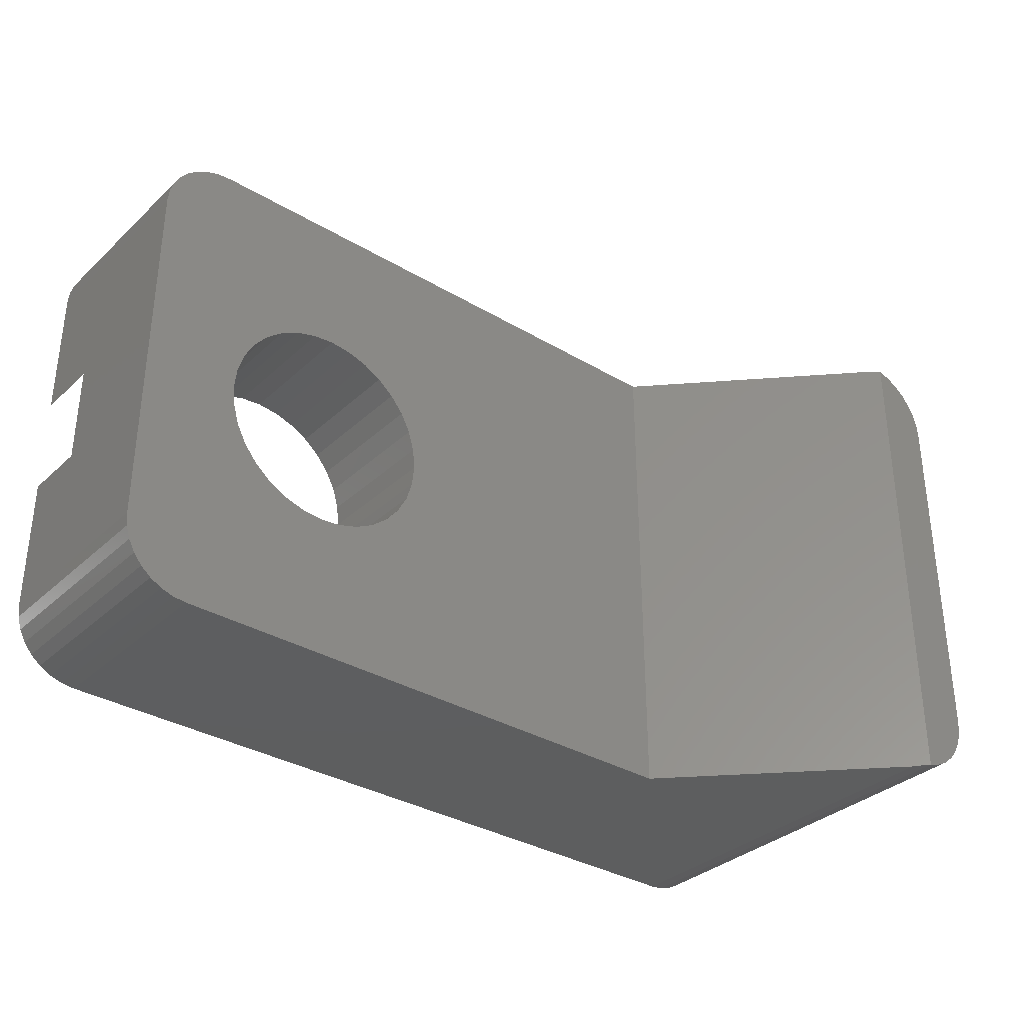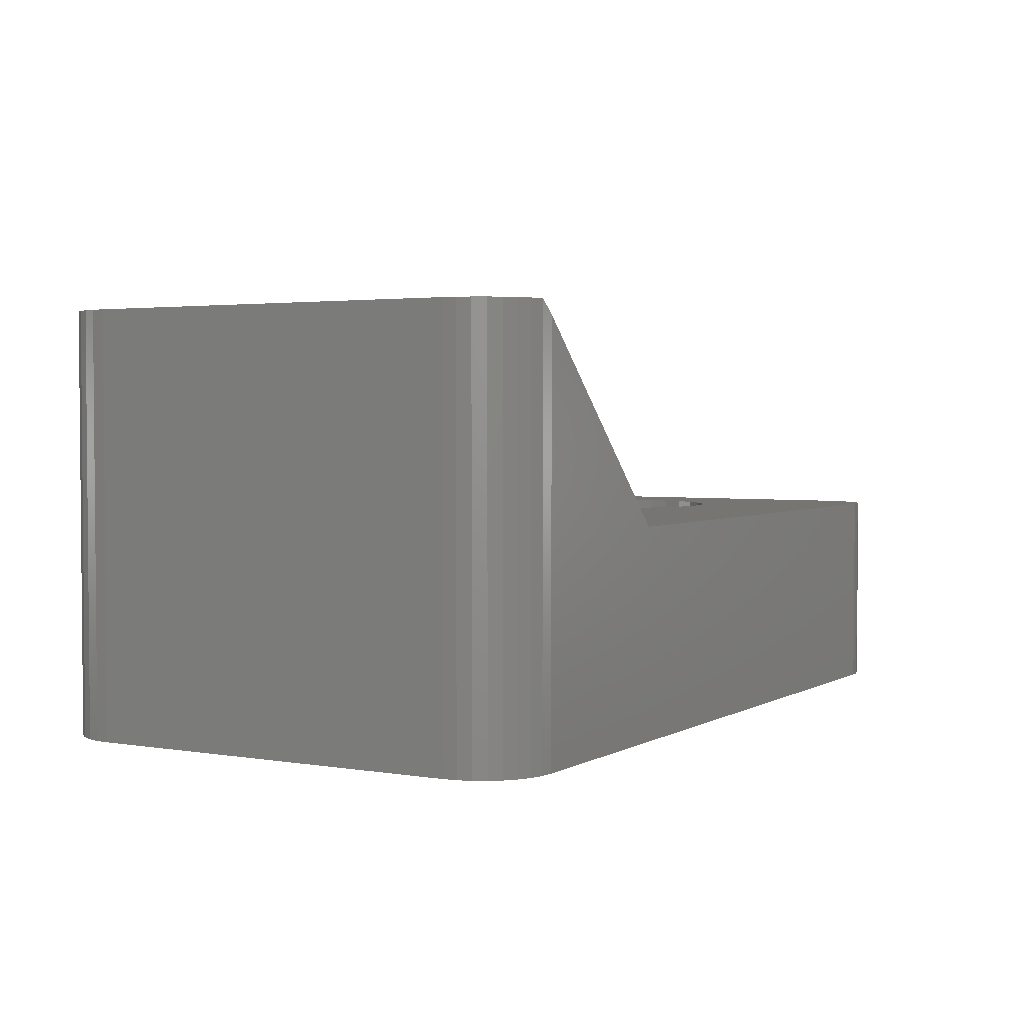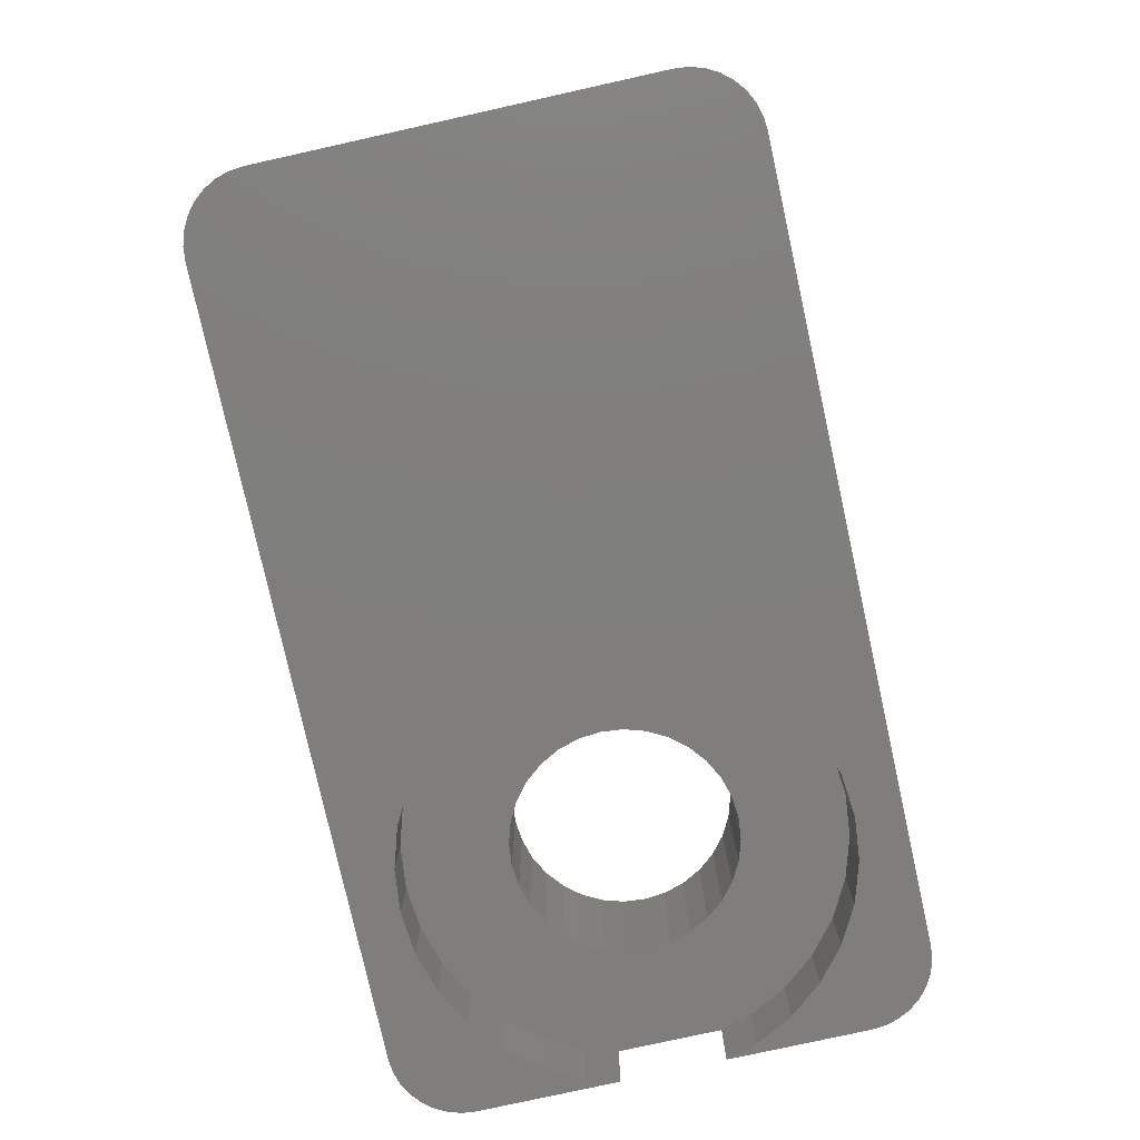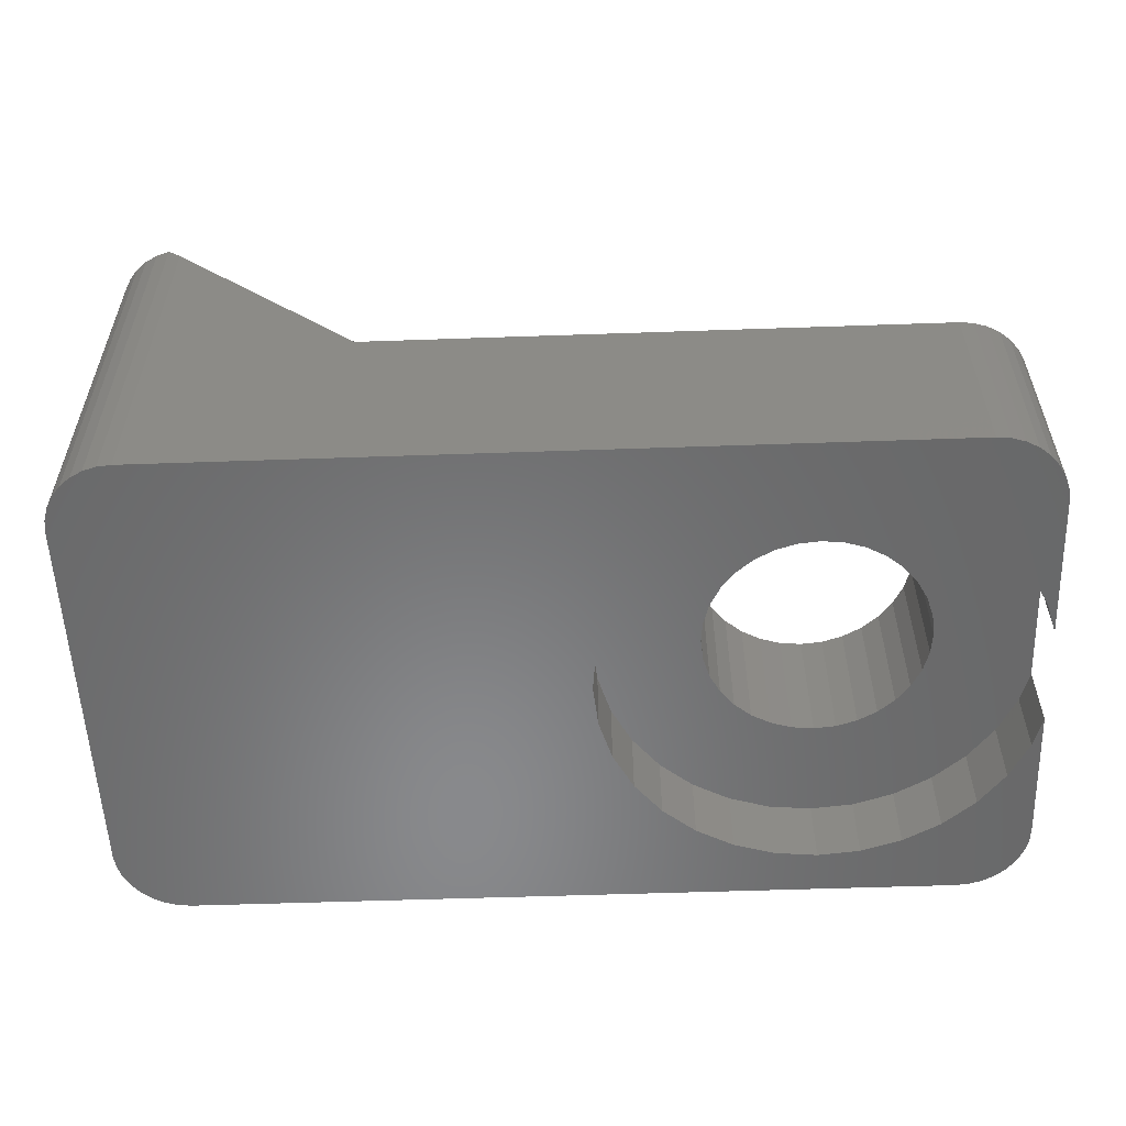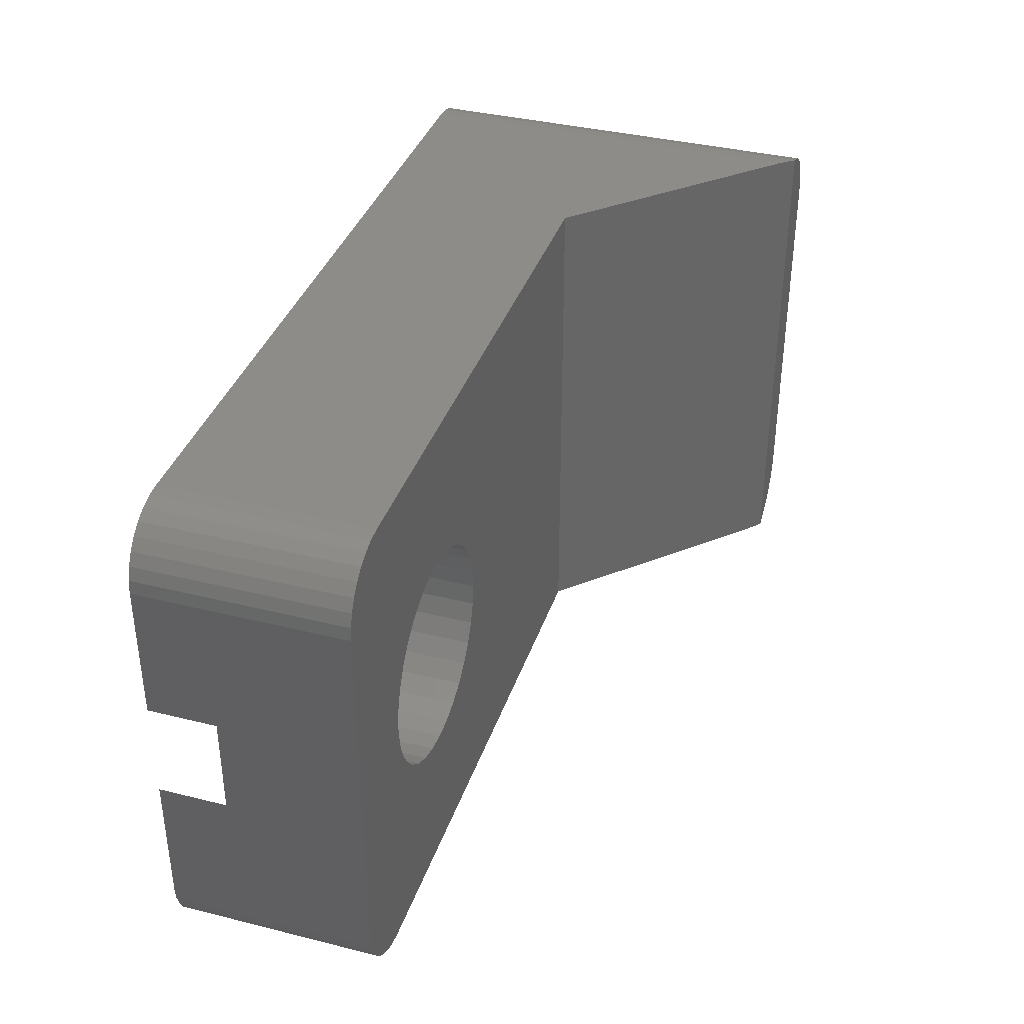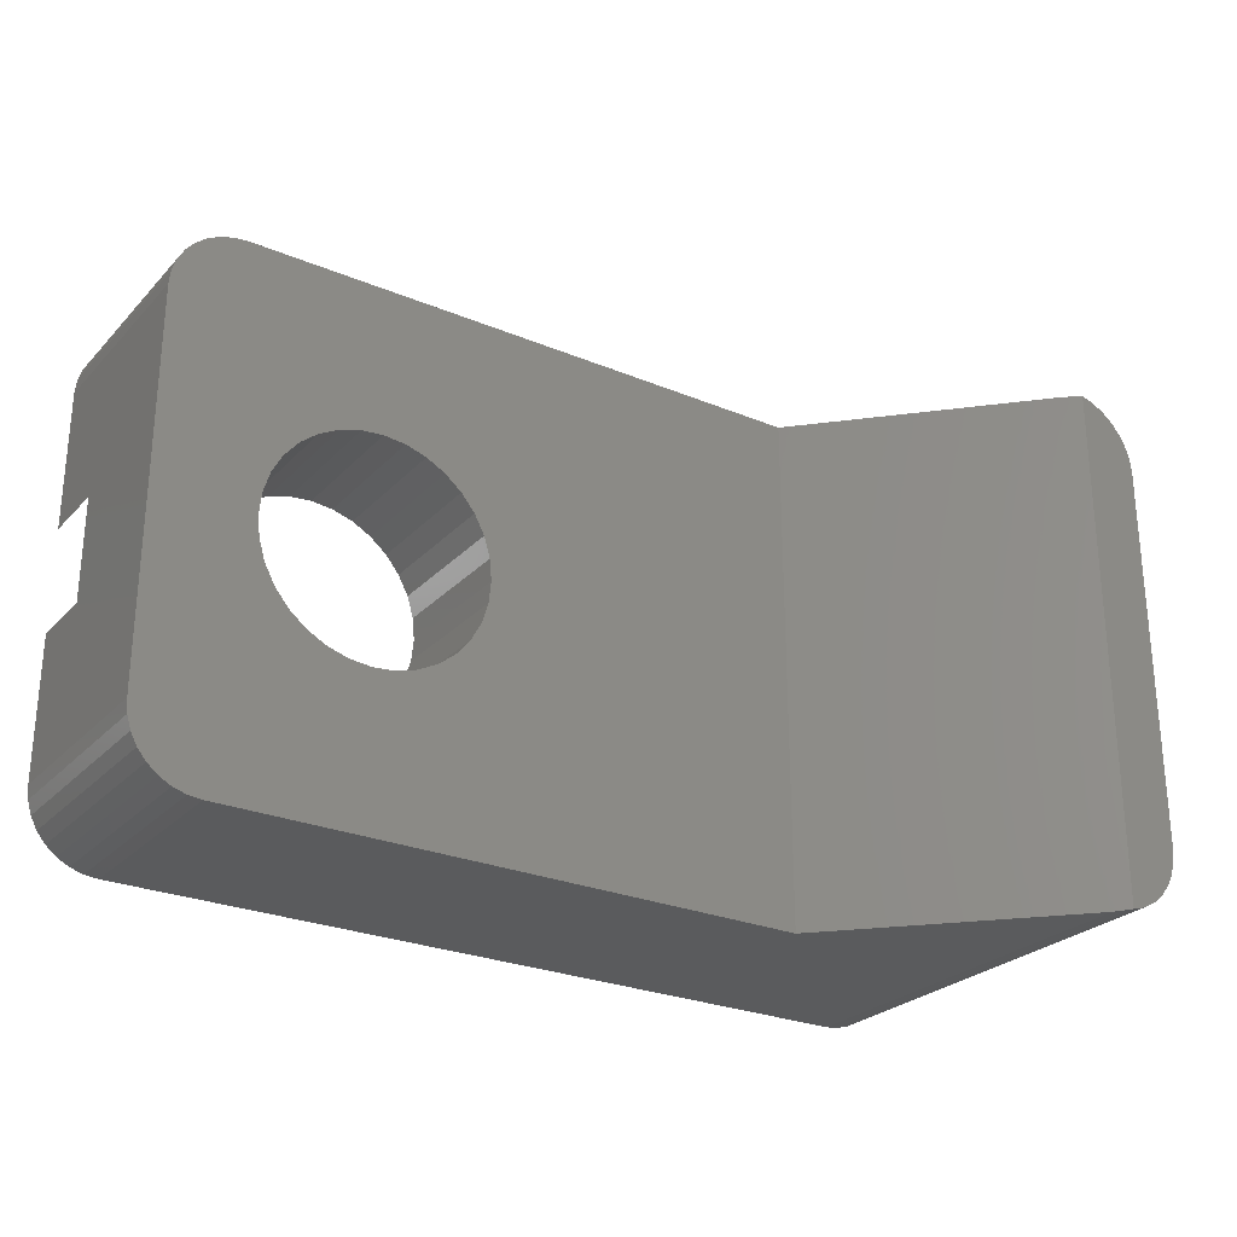
<metadata>
{"format":"stl","ext":"stl","renderer":"f3d","projection":"perspective","resolution":1024,"background":"white","views":[{"elev":-33.8,"azim":-39.1,"up":"+Y"},{"elev":2.8,"azim":120.0,"up":"+Z"},{"elev":-78.7,"azim":102.5,"up":"+Z"},{"elev":-55.5,"azim":-177.9,"up":"+Z"},{"elev":37.5,"azim":-72.3,"up":"+Y"},{"elev":-26.5,"azim":-33.2,"up":"+Y"}]}
</metadata>
<code>
# stl→obj: 202 verts, 404 faces
v 1 0 3
v 1 0 0
v 9.2 0 3
v 12 0 0
v 12 0 5.809
v 12.2 0.01921 6
v 12.19 0.01871 6
v 12.2 0.01921 0
v 12.38 0.07613 6
v 12.38 0.07613 0
v 1 7.5 0
v 0.8049 7.481 3
v 1 7.5 3
v 0.8049 7.481 0
v 12.2 7.481 6
v 12 7.5 5.809
v 12.19 7.481 6
v 12.2 7.481 0
v 12 7.5 0
v 0.07613 6.883 0
v 0.1685 7.056 3
v 0.1685 7.056 0
v 0.07613 6.883 3
v 13 6.5 6
v 12.98 6.695 6
v 13 1 6
v 12.92 6.883 6
v 12.83 7.056 6
v 12.98 0.8049 6
v 12.71 7.207 6
v 12.92 0.6173 6
v 12.56 7.331 6
v 12.83 0.4444 6
v 12.38 7.424 6
v 12.71 0.2929 6
v 12.56 0.1685 6
v 0.8049 0.01921 0
v 0.8049 0.01921 3
v 9.2 7.5 3
v 0.2929 0.2929 0
v 0.4444 0.1685 3
v 0.2929 0.2929 3
v 0.4444 0.1685 0
v 0.6173 0.07613 0
v 0.6173 0.07613 3
v 13 6.5 0
v 13 1 0
v 12.71 7.207 0
v 12.56 7.331 0
v 0 6.5 0
v 0.01921 6.695 3
v 0.01921 6.695 0
v 0 6.5 3
v 0.6173 7.424 0
v 0.4444 7.331 3
v 0.6173 7.424 3
v 0.4444 7.331 0
v 12.38 7.424 0
v 0.01921 0.8049 0
v 0 1 3
v 0 1 0
v 0.01921 0.8049 3
v 0 3.012 0
v 0 3.012 1
v 0 4.488 1
v 0 4.488 0
v 12.98 0.8049 0
v 12.83 0.4444 0
v 12.71 0.2929 0
v 0.2929 7.207 3
v 0.2929 7.207 0
v 0.1685 0.4444 3
v 0.1685 0.4444 0
v 0.07613 0.6173 3
v 0.07613 0.6173 0
v 12.83 7.056 0
v 12.98 6.695 0
v 12.92 6.883 0
v 12.56 0.1685 0
v 6.1 3.75 0
v 12.92 0.6173 0
v 6.04 3.145 0
v 5.864 2.564 0
v 5.578 2.028 0
v 5.192 1.558 0
v 4.722 1.172 0
v 4.186 0.886 0
v 3.605 0.7096 0
v 3 0.65 0
v 2.395 0.7096 0
v 1.814 0.886 0
v 1.278 1.172 0
v 0.808 1.558 0
v 0.4224 2.028 0
v 0.136 2.564 0
v 6.04 4.355 0
v 5.864 4.936 0
v 5.578 5.472 0
v 5.192 5.942 0
v 4.722 6.328 0
v 4.186 6.614 0
v 3.605 6.79 0
v 3 6.85 0
v 2.395 6.79 0
v 1.814 6.614 0
v 1.278 6.328 0
v 0.808 5.942 0
v 0.4224 5.472 0
v 0.136 4.936 0
v 4.6 3.75 3
v 4.569 4.062 3
v 4.478 4.362 3
v 4.33 4.639 3
v 4.131 4.881 3
v 3.889 5.08 3
v 3.612 5.228 3
v 3.312 5.319 3
v 3 5.35 3
v 2.688 5.319 3
v 1.522 4.362 3
v 1.431 4.062 3
v 1.67 4.639 3
v 1.869 4.881 3
v 2.111 5.08 3
v 2.388 5.228 3
v 4.569 3.438 3
v 4.478 3.138 3
v 4.33 2.861 3
v 4.131 2.619 3
v 3.889 2.42 3
v 3.612 2.272 3
v 3.312 2.181 3
v 3 2.15 3
v 2.688 2.181 3
v 2.388 2.272 3
v 1.4 3.75 3
v 2.111 2.42 3
v 1.869 2.619 3
v 1.67 2.861 3
v 1.522 3.138 3
v 1.431 3.438 3
v 3.612 5.228 1
v 3.889 5.08 1
v 4.569 3.438 1
v 4.6 3.75 1
v 3 2.15 1
v 2.688 2.181 1
v 2.111 5.08 1
v 2.388 5.228 1
v 1.522 4.362 1
v 1.431 4.062 1
v 4.569 4.062 1
v 4.478 4.362 1
v 4.33 4.639 1
v 4.131 4.881 1
v 3.312 5.319 1
v 2.688 5.319 1
v 3 5.35 1
v 1.4 3.75 1
v 1.431 3.438 1
v 1.67 4.639 1
v 1.869 4.881 1
v 3.612 2.272 1
v 3.312 2.181 1
v 3.889 2.42 1
v 4.131 2.619 1
v 4.33 2.861 1
v 4.478 3.138 1
v 2.388 2.272 1
v 2.111 2.42 1
v 1.67 2.861 1
v 1.869 2.619 1
v 1.522 3.138 1
v 4.722 6.328 1
v 4.186 6.614 1
v 6.1 3.75 1
v 6.04 3.145 1
v 2.395 0.7096 1
v 3 0.65 1
v 1.814 6.614 1
v 1.278 6.328 1
v 0.136 4.936 1
v 0.808 1.558 1
v 0.4224 2.028 1
v 5.578 5.472 1
v 5.864 4.936 1
v 5.192 5.942 1
v 3.605 6.79 1
v 3 6.85 1
v 2.395 6.79 1
v 0.4224 5.472 1
v 0.808 5.942 1
v 6.04 4.355 1
v 3.605 0.7096 1
v 4.186 0.886 1
v 4.722 1.172 1
v 5.192 1.558 1
v 5.864 2.564 1
v 5.578 2.028 1
v 1.278 1.172 1
v 1.814 0.886 1
v 0.136 2.564 1
f 1 2 3
f 3 4 5
f 4 3 2
f 5 6 7
f 8 5 4
f 5 8 6
f 8 9 6
f 9 8 10
f 11 12 13
f 12 11 14
f 15 16 17
f 18 16 15
f 16 18 19
f 20 21 22
f 21 20 23
f 17 24 25
f 24 17 26
f 17 25 27
f 7 26 17
f 17 27 28
f 26 7 29
f 17 28 30
f 29 7 31
f 17 30 32
f 31 7 33
f 17 32 34
f 33 7 35
f 17 34 15
f 35 7 36
f 36 7 9
f 9 7 6
f 37 1 38
f 1 37 2
f 19 39 16
f 11 39 19
f 39 11 13
f 40 41 42
f 41 40 43
f 44 38 45
f 38 44 37
f 26 46 24
f 46 26 47
f 48 32 30
f 32 48 49
f 50 51 52
f 51 50 53
f 52 23 20
f 23 52 51
f 54 55 56
f 55 54 57
f 43 45 41
f 45 43 44
f 58 15 34
f 15 58 18
f 49 34 32
f 34 49 58
f 14 56 12
f 56 14 54
f 59 60 61
f 60 59 62
f 63 61 64
f 65 50 66
f 50 65 53
f 64 53 65
f 60 64 61
f 64 60 53
f 29 47 26
f 47 29 67
f 35 68 33
f 68 35 69
f 22 70 71
f 70 22 21
f 57 70 55
f 70 57 71
f 40 72 73
f 72 40 42
f 73 74 75
f 74 73 72
f 28 48 30
f 48 28 76
f 24 77 25
f 77 24 46
f 27 76 28
f 76 27 78
f 79 35 36
f 35 79 69
f 10 36 9
f 36 10 79
f 4 47 67
f 47 80 46
f 4 67 81
f 19 46 80
f 4 81 68
f 47 4 80
f 4 68 69
f 46 19 77
f 4 69 79
f 78 19 76
f 4 79 10
f 76 19 48
f 4 10 8
f 48 19 49
f 49 19 58
f 58 19 18
f 77 19 78
f 4 82 80
f 4 83 82
f 4 84 83
f 4 85 84
f 4 86 85
f 4 87 86
f 4 88 87
f 2 88 4
f 88 2 89
f 2 90 89
f 2 91 90
f 2 92 91
f 37 92 2
f 44 92 37
f 43 92 44
f 40 92 43
f 73 92 40
f 75 92 73
f 59 92 75
f 93 61 94
f 92 59 93
f 93 59 61
f 94 61 95
f 95 61 63
f 96 19 80
f 97 19 96
f 98 19 97
f 99 19 98
f 100 19 99
f 101 19 100
f 102 19 101
f 11 102 103
f 102 11 19
f 104 11 103
f 105 11 104
f 106 11 105
f 52 106 107
f 106 14 11
f 106 54 14
f 106 57 54
f 50 107 108
f 52 107 50
f 106 71 57
f 50 108 109
f 106 22 71
f 106 20 22
f 50 109 66
f 106 52 20
f 75 62 59
f 62 75 74
f 25 78 27
f 78 25 77
f 31 67 29
f 67 31 81
f 33 81 31
f 81 33 68
f 39 110 3
f 39 111 110
f 39 112 111
f 39 113 112
f 39 114 113
f 39 115 114
f 39 116 115
f 13 116 39
f 116 13 117
f 117 13 118
f 118 13 119
f 120 53 121
f 122 53 120
f 123 53 122
f 124 53 123
f 53 124 13
f 125 13 124
f 119 13 125
f 126 3 110
f 127 3 126
f 128 3 127
f 129 3 128
f 130 3 129
f 131 3 130
f 1 131 132
f 1 132 133
f 1 133 134
f 1 134 135
f 121 53 136
f 131 1 3
f 137 1 135
f 60 137 138
f 60 138 139
f 60 139 140
f 60 140 141
f 60 136 53
f 53 13 12
f 136 60 141
f 53 12 56
f 137 60 1
f 53 56 55
f 1 60 38
f 53 55 70
f 38 60 45
f 53 70 21
f 45 60 41
f 53 21 23
f 41 60 42
f 53 23 51
f 42 60 72
f 72 60 74
f 74 60 62
f 5 16 39
f 16 5 17
f 5 39 3
f 17 5 7
f 142 115 116
f 115 142 143
f 144 110 145
f 110 144 126
f 146 134 133
f 134 146 147
f 148 125 124
f 125 148 149
f 121 150 120
f 150 121 151
f 152 112 153
f 112 152 111
f 153 113 154
f 113 153 112
f 154 114 155
f 114 154 113
f 143 114 115
f 114 143 155
f 156 116 117
f 116 156 142
f 157 118 119
f 118 157 158
f 158 117 118
f 117 158 156
f 141 159 136
f 159 141 160
f 120 161 122
f 161 120 150
f 162 124 123
f 124 162 148
f 149 119 125
f 119 149 157
f 122 162 123
f 162 122 161
f 145 111 152
f 111 145 110
f 163 132 131
f 132 163 164
f 165 131 130
f 131 165 163
f 166 130 129
f 130 166 165
f 167 127 168
f 127 167 128
f 164 133 132
f 133 164 146
f 169 137 135
f 137 169 170
f 138 171 139
f 171 138 172
f 140 160 141
f 160 140 173
f 170 138 137
f 138 170 172
f 136 151 121
f 151 136 159
f 166 128 167
f 128 166 129
f 168 126 144
f 126 168 127
f 147 135 134
f 135 147 169
f 139 173 140
f 173 139 171
f 101 174 175
f 174 101 100
f 82 176 80
f 176 82 177
f 89 178 179
f 178 89 90
f 106 180 181
f 180 106 105
f 65 109 182
f 109 65 66
f 183 94 184
f 94 183 93
f 97 185 98
f 185 97 186
f 98 187 99
f 187 98 185
f 100 187 174
f 187 100 99
f 102 175 188
f 175 102 101
f 104 189 190
f 189 104 103
f 182 108 191
f 108 182 109
f 107 181 192
f 181 107 106
f 105 190 180
f 190 105 104
f 191 107 192
f 107 191 108
f 80 193 96
f 193 80 176
f 87 194 195
f 194 87 88
f 86 195 196
f 195 86 87
f 85 196 197
f 196 85 86
f 84 198 83
f 198 84 199
f 91 200 201
f 200 91 92
f 90 201 178
f 201 90 91
f 202 63 64
f 63 202 95
f 96 186 97
f 186 96 193
f 103 188 189
f 188 103 102
f 145 176 177
f 144 177 198
f 176 145 193
f 168 198 199
f 152 193 145
f 167 199 197
f 193 152 186
f 166 197 196
f 153 186 152
f 186 153 185
f 177 144 145
f 198 168 144
f 199 167 168
f 165 196 195
f 197 166 167
f 196 165 166
f 195 163 165
f 194 163 195
f 194 164 163
f 179 164 194
f 179 146 164
f 179 147 146
f 178 147 179
f 178 169 147
f 201 169 178
f 169 201 170
f 200 170 201
f 170 200 172
f 183 172 200
f 172 183 171
f 171 184 173
f 184 171 183
f 154 185 153
f 185 154 187
f 155 187 154
f 187 155 174
f 143 174 155
f 174 143 175
f 142 175 143
f 142 188 175
f 156 188 142
f 158 188 156
f 158 189 188
f 157 189 158
f 157 190 189
f 149 190 157
f 180 149 148
f 181 148 162
f 149 180 190
f 192 162 161
f 191 161 150
f 65 150 151
f 148 181 180
f 65 151 159
f 202 173 184
f 64 173 202
f 162 192 181
f 173 64 160
f 65 159 64
f 160 64 159
f 150 65 182
f 161 191 192
f 150 182 191
f 85 199 84
f 199 85 197
f 83 177 82
f 177 83 198
f 88 179 194
f 179 88 89
f 184 95 202
f 95 184 94
f 92 183 200
f 183 92 93

</code>
